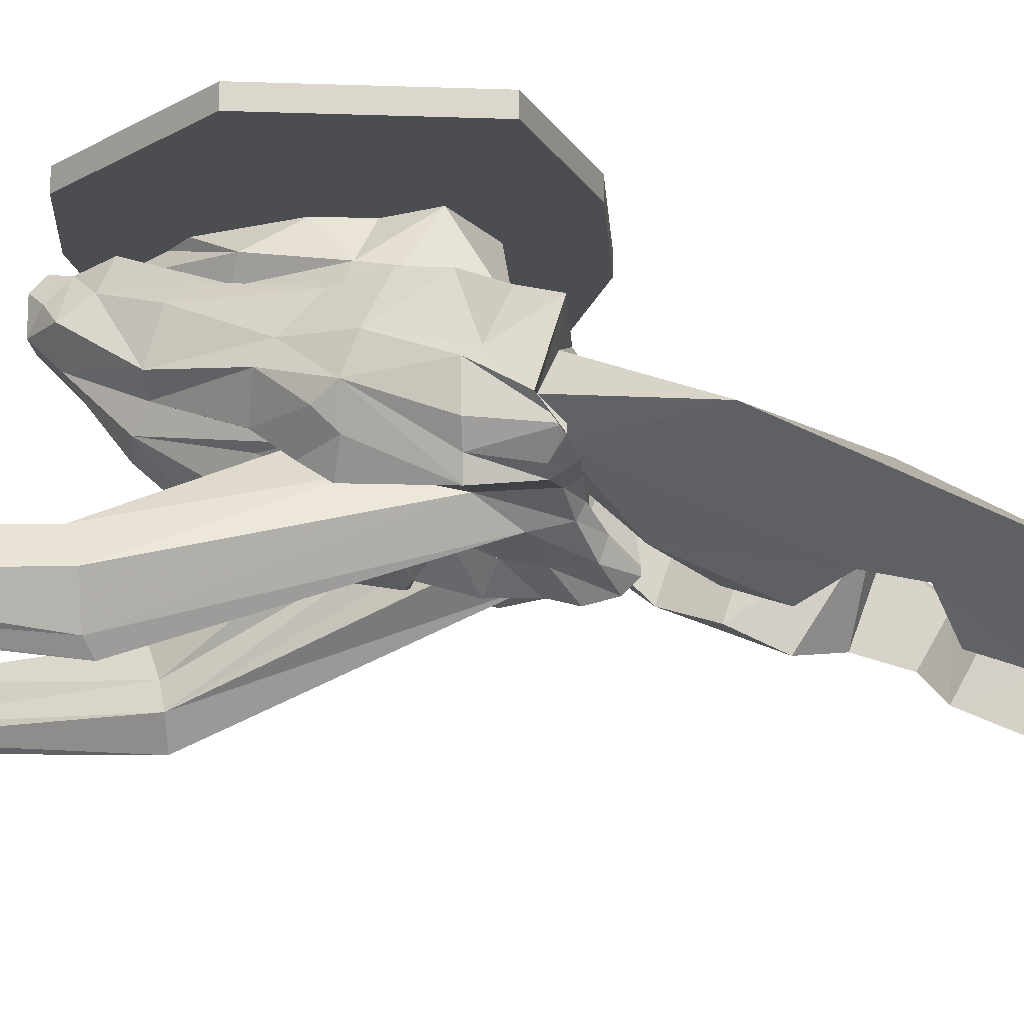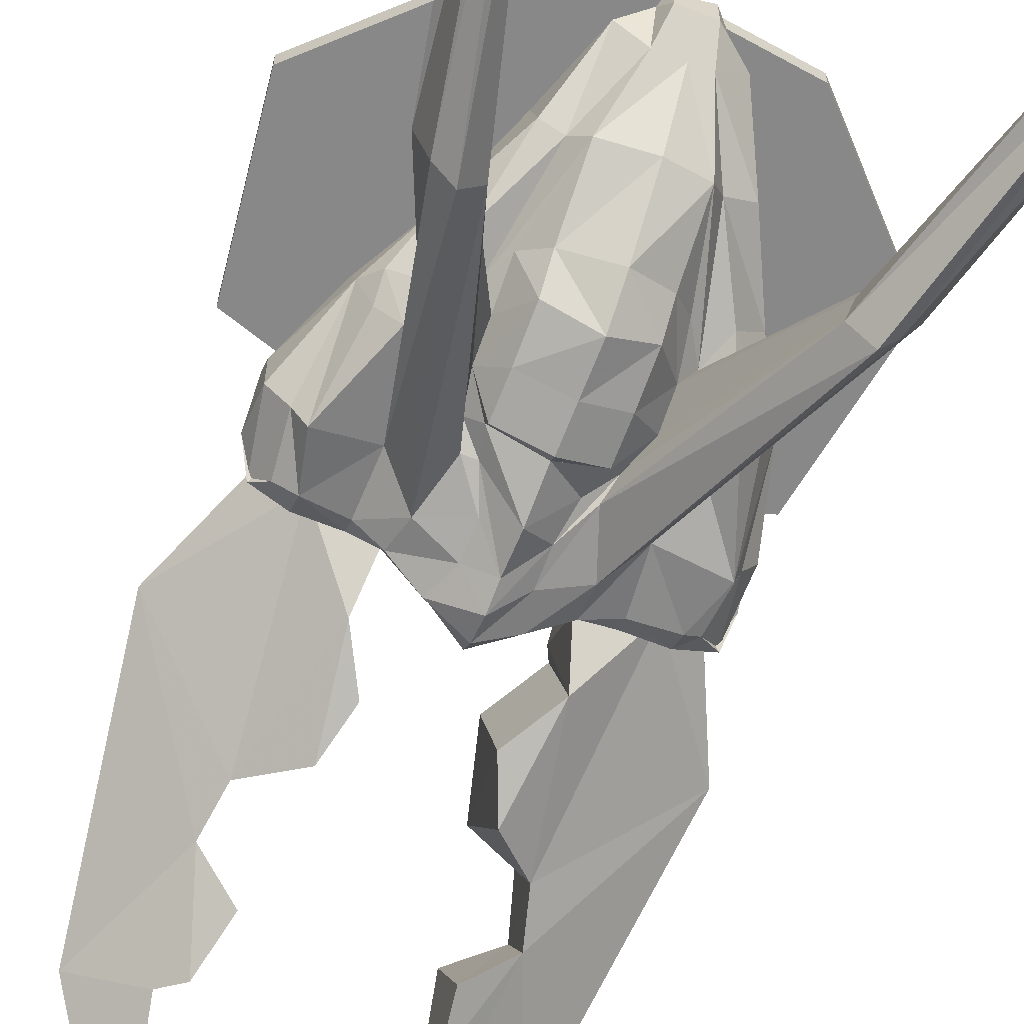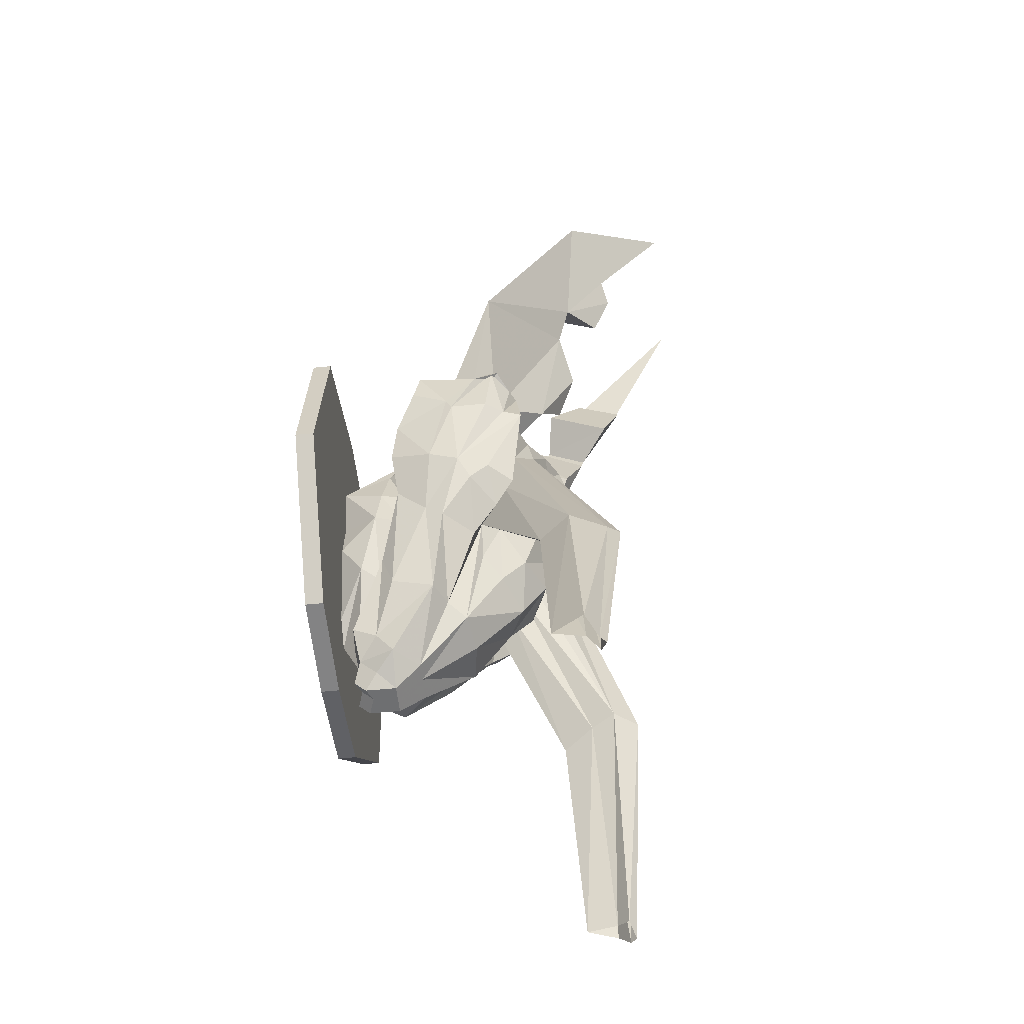
<metadata>
{"format":"obj","ext":"obj","renderer":"f3d","projection":"perspective","resolution":1024,"background":"white","views":[{"elev":-16.2,"azim":94.0,"up":"+Z"},{"elev":-62.7,"azim":-22.3,"up":"+Z"},{"elev":-54.6,"azim":96.1,"up":"+Y"}]}
</metadata>
<code>
v -0.1094 -0.2969 0.1328
v 0 -0.3203 0.1328
v 0 -0.3281 0.1328
v -0.1094 -0.3125 0.1328
v -0.2266 -0.1875 0.1328
v -0.07031 -0.1016 0.1328
v -0.07812 -0.1562 0.1328
v -0.03125 -0.2578 0.1328
v 0 -0.2812 0.1328
v 0.03125 -0.2578 0.1328
v 0.1094 -0.2969 0.1328
v 0.1094 -0.3125 0.1328
v 0.125 -0.3281 0.1328
v 0 -0.3594 0.1328
v -0.125 -0.3281 0.1328
v -0.2422 -0.1875 0.1328
v -0.2031 -0.007812 0.1328
v -0.09375 -0.04688 0.1328
v -0.1094 -0.07812 0.07812
v -0.1094 -0.1172 0.08594
v -0.08594 -0.2109 0.1016
v -0.07031 -0.2188 0.07812
v 0 -0.3281 0.1094
v 0.07812 -0.2109 0.1016
v 0.07031 -0.1562 0.1328
v 0.2266 -0.1875 0.1328
v 0.2422 -0.1875 0.1328
v 0.2734 -0.1953 0.1328
v 0.2891 -0.1953 0.1328
v 0.1328 -0.3516 0.1328
v 0 -0.3672 0.1328
v -0.1328 -0.3516 0.1328
v -0.2734 -0.1953 0.1328
v -0.2188 0 0.1328
v -0.07031 0.02344 0.1328
v 0 -0.007812 0.1328
v 0 0.007812 0.03906
v -0.0625 0.007812 0.04688
v -0.09375 0 0.05469
v -0.1094 -0.02344 0.07031
v -0.1172 -0.03125 0.03906
v -0.1094 -0.08594 0.04688
v -0.09375 -0.1328 0.04688
v -0.1406 -0.1328 0.04688
v -0.09375 -0.2188 0.07031
v -0.03125 -0.3281 0.1094
v 0 -0.3516 0.1094
v 0.03125 -0.3516 0.1016
v 0.03125 -0.3281 0.1094
v 0.0625 -0.2188 0.07812
v 0.09375 -0.1172 0.08594
v 0.0625 -0.1016 0.1328
v 0.2031 -0.007812 0.1328
v 0.2188 0 0.1328
v 0.2422 0.01562 0.1328
v 0.2578 0.02344 0.1328
v 0.2578 0.02344 0.1562
v 0.2891 -0.1953 0.1562
v 0.1328 -0.3516 0.1562
v 0 -0.3672 0.1562
v -0.1328 -0.3516 0.1562
v -0.2891 -0.1953 0.1328
v -0.2422 0.01562 0.1328
v -0.07812 0.03906 0.1328
v 0.07031 0.02344 0.1328
v 0.08594 -0.04688 0.1328
v 0.05469 0.007812 0.04688
v 0.07812 0.01562 0.007812
v 0 0.02344 0.007812
v -0.07812 0.01562 0.007812
v -0.1094 0.007812 0.01562
v -0.2031 0.01562 0.02344
v -0.1875 -0.03125 0.04688
v -0.1719 -0.07812 0.05469
v -0.1797 -0.1016 0
v -0.1406 -0.1562 0.02344
v -0.09375 -0.2656 0.05469
v -0.0625 -0.3125 0.1094
v -0.0625 -0.3281 0.07812
v -0.03125 -0.3516 0.1016
v 0 -0.375 0.1016
v 0.01562 -0.375 0.1094
v 0.03125 -0.375 0.07812
v 0.05469 -0.3594 0.05469
v 0.05469 -0.3281 0.07812
v 0.05469 -0.3125 0.1094
v 0.09375 -0.2188 0.07031
v 0.09375 -0.1328 0.04688
v 0.1016 -0.07812 0.07812
v 0.07812 0.03906 0.1328
v 0.07812 0.0625 0.1328
v 0.08594 0.07812 0.1328
v 0.08594 0.07812 0.1562
v -0.07812 0.0625 0.1328
v -0.08594 0.07812 0.1328
v -0.08594 0.07812 0.1562
v -0.2578 0.02344 0.1328
v -0.2578 0.02344 0.1562
v -0.2891 -0.1953 0.1562
v -0.2031 -0.3047 -0.1875
v -0.1797 -0.3203 -0.1484
v -0.09375 -0.1562 -0.0625
v -0.1172 -0.1016 -0.09375
v -0.1875 -0.3047 -0.2344
v -0.25 -0.6094 -0.2188
v -0.2656 -0.5859 -0.2031
v -0.25 -0.5859 -0.1641
v -0.1562 -0.3047 -0.1875
v -0.07812 -0.1484 -0.08594
v -0.07812 -0.1953 -0.0625
v -0.05469 -0.2969 -0.03906
v -0.07031 -0.2812 -0.01562
v -0.1172 -0.1953 -0.05469
v -0.1328 -0.1562 -0.08594
v -0.1406 -0.125 -0.1094
v -0.1172 -0.02344 -0.1094
v -0.1641 -0.2969 -0.25
v -0.2422 -0.6094 -0.2266
v -0.07812 0.01562 -0.1328
v -0.1406 -0.2969 -0.2188
v -0.2266 -0.5938 -0.2188
v -0.0625 -0.04688 -0.125
v -0.07031 -0.07031 -0.1094
v -0.07812 -0.1094 -0.1016
v -0.2422 -0.5859 -0.2031
v -0.05469 -0.1875 -0.1172
v -0.05469 -0.2188 -0.08594
v 0 -0.3047 -0.04688
v 0 -0.3594 0.02344
v -0.03125 -0.3594 0.02344
v -0.0625 -0.3594 0.05469
v -0.09375 -0.2812 0
v -0.1406 -0.1875 -0.01562
v -0.1641 -0.1406 -0.05469
v -0.1641 -0.1172 -0.07812
v -0.1797 -0.02344 -0.125
v -0.1641 0.03906 -0.1172
v -0.1172 0.04688 -0.1094
v -0.08594 0.05469 -0.125
v -0.03125 0.03125 -0.1484
v -0.03125 -0.007812 -0.1406
v -0.04688 -0.04688 -0.125
v -0.05469 -0.07812 -0.125
v -0.05469 -0.08594 -0.1406
v -0.05469 -0.1328 -0.1328
v 0 -0.1875 -0.1406
v 0 -0.2344 -0.1094
v 0.04688 -0.2969 -0.03906
v 0.02344 -0.3594 0.02344
v 0 -0.3906 0.05469
v -0.02344 -0.3906 0.05469
v -0.03125 -0.375 0.07812
v -0.1406 -0.1719 0.007812
v -0.1797 -0.1172 -0.03906
v -0.1953 -0.02344 -0.1016
v -0.1875 0.03906 -0.1094
v -0.2031 0.05469 -0.09375
v -0.1641 0.0625 -0.1016
v -0.1172 0.0625 -0.1016
v -0.08594 0.0625 -0.1094
v -0.04688 0.07031 -0.1484
v 0 0.05469 -0.1719
v 0 0.02344 -0.1641
v 0 -0.02344 -0.1641
v 0 -0.07812 -0.1484
v 0 -0.08594 -0.1562
v 0 -0.1328 -0.1484
v 0.04688 -0.1875 -0.1172
v 0.04688 -0.2188 -0.08594
v 0.07031 -0.1953 -0.0625
v 0.09375 -0.1562 -0.0625
v 0.0625 -0.2812 -0.01562
v 0.09375 -0.2812 0
v 0.01562 -0.3906 0.05469
v 0 -0.3906 0.08594
v -0.02344 -0.3906 0.09375
v -0.2188 -0.02344 -0.03125
v -0.2188 -0.007812 -0.02344
v -0.2188 0.03125 -0.0625
v -0.2188 -0.02344 -0.07812
v -0.2031 0.05469 -0.08594
v -0.1875 0.03125 -0.05469
v -0.1562 0.04688 -0.08594
v -0.09375 0.0625 -0.08594
v -0.04688 0.07812 -0.125
v 0 0.08594 -0.1641
v 0.03125 0.03125 -0.1484
v 0.03125 -0.007812 -0.1406
v 0.03906 -0.04688 -0.125
v 0.04688 -0.07812 -0.125
v 0.04688 -0.08594 -0.1406
v 0.04688 -0.1328 -0.1328
v 0.07812 -0.1484 -0.08594
v 0.1484 -0.3047 -0.1875
v 0.1797 -0.3203 -0.1484
v 0.1172 -0.1016 -0.09375
v 0.125 -0.1562 -0.08594
v 0.1094 -0.1953 -0.05469
v 0.1406 -0.1875 -0.01562
v 0.1406 -0.1719 0.007812
v 0.09375 -0.2656 0.05469
v -0.02344 -0.375 0.1094
v 0.01562 -0.3906 0.09375
v -0.2031 0.05469 0.01562
v -0.1719 0.04688 -0.01562
v -0.25 0.1797 -0.08594
v -0.1328 0.2656 -0.1797
v -0.09375 0.1094 -0.1484
v -0.08594 0.0625 -0.1016
v -0.09375 0.1328 -0.03125
v -0.08594 0.0625 -0.01562
v -0.1328 0.05469 0
v -0.08594 0.07812 -0.02344
v -0.04688 0.0625 -0.03125
v -0.04688 0.0625 -0.1094
v 0 0.1016 -0.1484
v 0.03906 0.07031 -0.1484
v 0.07812 0.01562 -0.1328
v 0.05469 -0.04688 -0.125
v 0.0625 -0.07031 -0.1094
v 0.07812 -0.1094 -0.1016
v 0.1406 -0.2969 -0.2188
v 0.2188 -0.5938 -0.2188
v 0.2344 -0.5859 -0.2031
v 0.2422 -0.5859 -0.1641
v 0.2031 -0.3047 -0.1875
v 0.1094 -0.02344 -0.1094
v 0.1797 -0.02344 -0.125
v 0.1406 -0.125 -0.1094
v 0.1641 -0.1172 -0.07812
v 0.1641 -0.1406 -0.05469
v 0.1797 -0.1172 -0.03906
v 0.1797 -0.1016 0
v 0.1406 -0.1562 0.02344
v 0.1406 -0.1328 0.04688
v -0.04688 0.07812 -0.03125
v 0 0.08594 -0.03906
v 0 0.1016 -0.1406
v 0.03906 0.07812 -0.125
v 0.07812 0.05469 -0.125
v 0.1797 -0.3047 -0.2344
v 0.1641 -0.2969 -0.25
v 0 0.09375 -0.03125
v 0.03906 0.0625 -0.03125
v 0.03906 0.0625 -0.1094
v 0.07812 0.0625 -0.1094
v 0.1172 0.04688 -0.1094
v 0.1641 0.03906 -0.1172
v 0.1875 -0.02344 -0.1016
v -0.09375 0.1484 -0.03125
v -0.0625 0.2031 -0.05469
v -0.1328 0.2969 -0.09375
v -0.0625 0.1641 -0.1719
v -0.07812 0.2891 -0.08594
v -0.1406 0.3516 -0.1406
v -0.2031 0.4688 -0.2109
v -0.1406 0.3203 -0.1953
v -0.09375 0.3438 -0.2344
v -0.09375 0.3906 -0.1484
v -0.1094 0.4375 -0.1953
v -0.1328 0.4453 -0.1875
v -0.09375 0.6094 -0.3438
v -0.1328 0.4297 -0.25
v -0.1094 0.4062 -0.2578
v -0.07812 0.2188 -0.1953
v 0.2656 -0.5859 -0.2031
v 0.25 -0.6094 -0.2188
v 0.2422 -0.6094 -0.2266
v 0.2031 -0.02344 -0.03125
v 0.2031 -0.02344 -0.07812
v 0.2031 0.05469 -0.08594
v 0.2109 0.03125 -0.0625
v 0.2031 -0.007812 -0.02344
v 0.1797 -0.03125 0.04688
v 0.1641 -0.07812 0.05469
v 0.1016 -0.08594 0.04688
v 0.2031 0.01562 0.02344
v 0.1016 0.007812 0.01562
v 0.1172 -0.03125 0.03906
v 0.09375 -0.02344 0.07031
v 0.2031 0.05469 0.01562
v 0.1797 0.03125 -0.05469
v 0.1641 0.04688 -0.01562
v 0.125 0.05469 0
v 0.1797 0.03906 -0.1094
v 0.1641 0.0625 -0.1016
v 0.2031 0.05469 -0.09375
v 0.1484 0.04688 -0.08594
v 0.25 0.1797 -0.08594
v 0.09375 0.1484 -0.03125
v 0.08594 0.1328 -0.03125
v 0.07812 0.0625 -0.01562
v 0.07812 0.07812 -0.02344
v 0.1172 0.0625 -0.1016
v 0.09375 0 0.05469
v 0.03906 0.07812 -0.03125
v 0.08594 0.0625 -0.08594
v 0.125 0.2969 -0.09375
v 0.05469 0.2031 -0.05469
v 0.05469 0.1641 -0.1719
v 0.09375 0.1094 -0.1484
v 0.07812 0.0625 -0.1016
v 0.125 0.2656 -0.1797
v 0.1406 0.3203 -0.1953
v 0.2031 0.4688 -0.2109
v 0.09375 0.6094 -0.3438
v 0.125 0.4297 -0.25
v 0.125 0.4453 -0.1875
v 0.1016 0.4062 -0.2578
v 0.1016 0.4375 -0.1953
v 0.1406 0.3516 -0.1406
v 0.07812 0.2891 -0.08594
v 0.07812 0.2188 -0.1953
v 0.09375 0.3438 -0.2344
v 0.09375 0.3906 -0.1484
f 1 2 3
f 1 3 4
f 1 4 5
f 1 5 6
f 1 6 7
f 1 7 8
f 1 8 2
f 2 8 9
f 2 9 10
f 2 10 11
f 2 11 12
f 2 12 3
f 4 16 5
f 5 16 17
f 5 17 18
f 5 18 6
f 10 25 11
f 11 25 26
f 11 26 27
f 11 27 12
f 16 34 17
f 17 34 35
f 17 35 36
f 17 36 18
f 25 52 26
f 26 52 53
f 26 53 54
f 26 54 27
f 29 56 57
f 29 57 58
f 29 58 30
f 30 58 59
f 30 59 31
f 31 59 60
f 31 60 32
f 32 60 61
f 32 61 62
f 34 64 35
f 35 64 65
f 35 65 36
f 36 65 66
f 52 66 53
f 53 66 65
f 53 65 90
f 53 90 54
f 56 92 93
f 56 93 57
f 65 64 90
f 92 95 96
f 92 96 93
f 95 97 98
f 95 98 96
f 97 62 99
f 97 99 98
f 62 61 99
f 3 12 13
f 3 13 14
f 3 14 4
f 4 14 15
f 4 15 16
f 12 27 28
f 12 28 13
f 15 33 16
f 16 33 34
f 27 54 55
f 27 55 28
f 33 63 34
f 34 63 64
f 54 90 91
f 54 91 55
f 90 64 94
f 90 94 91
f 64 63 94
f 6 18 19
f 6 19 20
f 6 20 7
f 7 20 8
f 8 20 21
f 8 21 9
f 9 21 22
f 9 22 23
f 9 23 24
f 9 24 10
f 10 24 25
f 18 36 37
f 18 37 38
f 18 38 39
f 18 39 40
f 18 40 19
f 19 40 41
f 19 41 42
f 19 42 20
f 20 42 43
f 20 43 21
f 21 43 22
f 23 46 47
f 23 47 48
f 23 48 49
f 23 50 24
f 24 50 51
f 24 51 25
f 25 51 52
f 36 66 67
f 36 67 37
f 37 67 68
f 37 68 69
f 37 69 38
f 38 69 70
f 38 70 39
f 39 70 71
f 39 71 40
f 40 71 41
f 44 74 75
f 44 75 76
f 45 77 78
f 46 78 79
f 46 79 80
f 46 80 47
f 48 85 86
f 48 86 49
f 50 88 51
f 51 88 89
f 51 89 66
f 51 66 52
f 137 156 157
f 137 157 158
f 137 158 159
f 137 159 138
f 138 159 139
f 139 159 160
f 139 160 161
f 177 178 179
f 156 181 157
f 157 181 179
f 157 179 182
f 157 182 183
f 157 183 158
f 158 183 159
f 159 183 184
f 159 184 160
f 160 185 161
f 161 185 186
f 178 72 204
f 178 204 179
f 179 204 205
f 179 205 182
f 209 208 210
f 209 210 211
f 211 210 205
f 211 214 215
f 211 215 184
f 185 216 186
f 186 216 217
f 201 87 85
f 85 87 86
f 77 79 78
f 214 237 238
f 214 238 215
f 216 239 217
f 217 239 240
f 237 244 245
f 237 245 238
f 239 246 240
f 240 246 247
f 250 252 206
f 250 206 205
f 250 205 210
f 252 256 206
f 255 261 256
f 256 261 262
f 269 272 273
f 233 275 234
f 234 275 235
f 276 279 280
f 276 280 89
f 276 89 88
f 281 273 272
f 281 272 282
f 281 282 283
f 281 277 273
f 285 248 286
f 285 286 287
f 285 287 271
f 271 287 272
f 272 287 288
f 272 288 282
f 283 289 290
f 283 290 291
f 283 291 292
f 247 246 294
f 247 294 286
f 247 286 248
f 278 68 67
f 278 67 295
f 278 295 279
f 279 295 280
f 280 295 66
f 280 66 89
f 244 292 297
f 244 297 245
f 246 297 294
f 294 297 286
f 286 297 288
f 286 288 287
f 67 66 295
f 291 301 302
f 291 302 292
f 289 305 298
f 289 298 290
f 306 308 305
f 308 311 305
f 13 28 29
f 13 29 30
f 13 30 14
f 14 30 31
f 14 31 15
f 15 31 32
f 15 32 33
f 28 55 56
f 28 56 29
f 32 62 33
f 33 62 63
f 55 91 92
f 55 92 56
f 91 94 95
f 91 95 92
f 94 63 97
f 94 97 95
f 63 62 97
f 22 43 44
f 22 44 45
f 22 45 46
f 22 46 23
f 23 49 50
f 41 71 72
f 41 72 73
f 41 73 42
f 42 73 74
f 42 74 43
f 43 74 44
f 45 78 46
f 49 86 50
f 50 86 87
f 50 87 88
f 160 184 185
f 211 205 212
f 211 212 213
f 184 215 185
f 185 215 216
f 204 72 71
f 204 71 212
f 204 212 205
f 212 71 70
f 212 70 213
f 213 70 69
f 213 69 236
f 215 238 216
f 216 238 239
f 236 69 243
f 238 245 239
f 239 245 246
f 250 251 252
f 251 254 252
f 255 259 260
f 255 260 261
f 235 275 276
f 235 276 88
f 235 88 87
f 274 277 278
f 274 278 279
f 274 279 275
f 275 279 276
f 281 283 284
f 281 284 277
f 283 292 293
f 283 293 284
f 284 293 278
f 284 278 277
f 278 293 68
f 68 293 296
f 68 296 69
f 69 296 243
f 245 297 246
f 290 298 299
f 308 310 311
f 298 312 299
f 310 315 311
f 44 76 45
f 45 76 77
f 132 77 153
f 132 153 133
f 77 76 153
f 177 154 75
f 177 75 178
f 177 180 154
f 173 199 200
f 173 200 201
f 178 75 74
f 178 74 73
f 178 73 72
f 200 234 201
f 201 234 235
f 201 235 87
f 269 233 232
f 269 232 270
f 269 273 233
f 233 273 274
f 233 274 275
f 273 277 274
f 47 80 81
f 47 81 82
f 47 82 48
f 48 82 83
f 48 83 84
f 48 84 85
f 102 109 110
f 102 110 111
f 112 130 131
f 112 131 132
f 124 143 144
f 130 151 152
f 130 152 131
f 131 152 79
f 131 79 77
f 131 77 132
f 133 153 75
f 133 75 154
f 143 165 144
f 144 165 166
f 148 170 171
f 149 172 173
f 149 173 84
f 149 84 174
f 151 176 152
f 152 176 80
f 152 80 79
f 153 76 75
f 177 179 180
f 165 190 191
f 165 191 166
f 170 193 171
f 173 201 85
f 173 85 84
f 180 179 181
f 80 176 202
f 80 202 81
f 81 202 175
f 81 175 203
f 81 203 82
f 82 203 83
f 83 203 174
f 83 174 84
f 182 206 183
f 183 206 207
f 190 221 191
f 199 232 200
f 200 232 233
f 200 233 234
f 202 176 175
f 250 210 208
f 250 208 253
f 250 253 251
f 251 253 254
f 252 207 255
f 206 256 257
f 206 257 207
f 207 257 255
f 255 257 258
f 255 258 259
f 256 262 263
f 256 263 257
f 258 260 259
f 269 270 271
f 269 271 272
f 282 288 289
f 290 299 300
f 290 300 301
f 290 301 291
f 288 303 289
f 289 303 304
f 289 304 305
f 306 305 307
f 307 305 304
f 298 311 303
f 299 312 300
f 303 311 304
f 304 311 314
f 310 314 315
f 311 315 314
f 100 101 102
f 100 102 103
f 100 106 101
f 101 106 107
f 101 107 108
f 101 108 109
f 101 109 102
f 120 122 123
f 124 109 108
f 108 107 125
f 171 193 194
f 171 194 195
f 171 195 196
f 193 221 194
f 194 224 195
f 195 224 225
f 195 225 226
f 195 226 196
f 219 222 220
f 226 225 266
f 100 103 104
f 100 104 105
f 100 105 106
f 103 116 104
f 120 123 124
f 120 124 108
f 120 108 125
f 120 125 121
f 194 221 222
f 194 222 223
f 194 223 224
f 196 226 227
f 220 222 221
f 227 226 241
f 241 226 266
f 241 266 267
f 102 111 112
f 102 114 103
f 103 114 115
f 109 124 126
f 109 126 110
f 110 126 127
f 110 127 111
f 111 127 128
f 111 128 129
f 111 129 130
f 111 130 112
f 114 134 115
f 115 134 135
f 116 137 138
f 116 138 119
f 119 138 139
f 119 139 140
f 119 140 141
f 119 141 122
f 122 141 142
f 122 142 123
f 123 142 143
f 123 143 124
f 124 144 145
f 124 145 126
f 126 145 146
f 126 146 127
f 127 146 147
f 127 147 128
f 128 147 148
f 128 148 129
f 129 148 149
f 129 149 150
f 129 150 151
f 129 151 130
f 133 154 134
f 134 154 135
f 139 161 140
f 140 161 162
f 140 162 163
f 140 163 141
f 141 163 142
f 142 163 164
f 142 164 143
f 143 164 165
f 144 166 167
f 144 167 145
f 145 167 146
f 146 167 168
f 146 168 147
f 147 168 169
f 147 169 148
f 148 169 170
f 148 171 172
f 148 172 149
f 149 174 150
f 150 174 175
f 150 175 176
f 150 176 151
f 155 180 181
f 155 181 156
f 161 186 162
f 162 186 187
f 162 187 188
f 162 188 163
f 163 188 164
f 164 188 189
f 164 189 165
f 165 189 190
f 166 191 167
f 167 191 192
f 167 192 168
f 168 192 193
f 168 193 169
f 169 193 170
f 171 196 197
f 183 207 208
f 183 208 209
f 211 213 214
f 186 217 187
f 187 217 218
f 187 218 219
f 187 219 188
f 188 219 220
f 188 220 189
f 189 220 190
f 190 220 221
f 191 221 192
f 192 221 193
f 196 229 197
f 197 229 230
f 197 230 231
f 199 231 232
f 213 236 214
f 214 236 237
f 217 240 218
f 218 240 227
f 236 243 237
f 237 243 244
f 240 247 227
f 227 247 248
f 252 254 207
f 257 263 264
f 257 264 258
f 258 264 260
f 262 261 263
f 263 261 260
f 263 260 264
f 265 253 208
f 265 208 207
f 265 207 254
f 265 254 253
f 249 285 271
f 249 271 270
f 174 203 175
f 243 296 244
f 244 296 292
f 231 230 232
f 296 293 292
f 306 307 308
f 307 304 309
f 307 309 310
f 307 310 308
f 298 303 312
f 300 312 313
f 300 313 301
f 301 313 303
f 301 303 288
f 301 288 302
f 304 314 309
f 309 314 310
f 312 303 313
f 102 112 113
f 102 113 114
f 103 115 116
f 112 132 113
f 113 132 133
f 113 133 114
f 114 133 134
f 115 135 136
f 115 136 116
f 116 136 137
f 135 154 136
f 136 154 155
f 136 155 137
f 137 155 156
f 154 180 155
f 171 197 198
f 171 198 172
f 172 198 199
f 172 199 173
f 196 227 228
f 196 228 229
f 197 231 198
f 198 231 199
f 227 248 228
f 228 248 249
f 228 249 232
f 228 232 230
f 228 230 229
f 248 285 249
f 249 270 232
f 104 116 117
f 104 117 118
f 104 118 105
f 117 116 119
f 117 119 120
f 117 120 121
f 117 121 118
f 120 119 122
f 218 227 241
f 218 241 242
f 218 242 219
f 219 242 222
f 241 267 242
f 242 267 268
f 242 268 222
f 222 268 223
f 182 205 206
f 252 255 256
f 282 289 283
f 305 311 298

</code>
